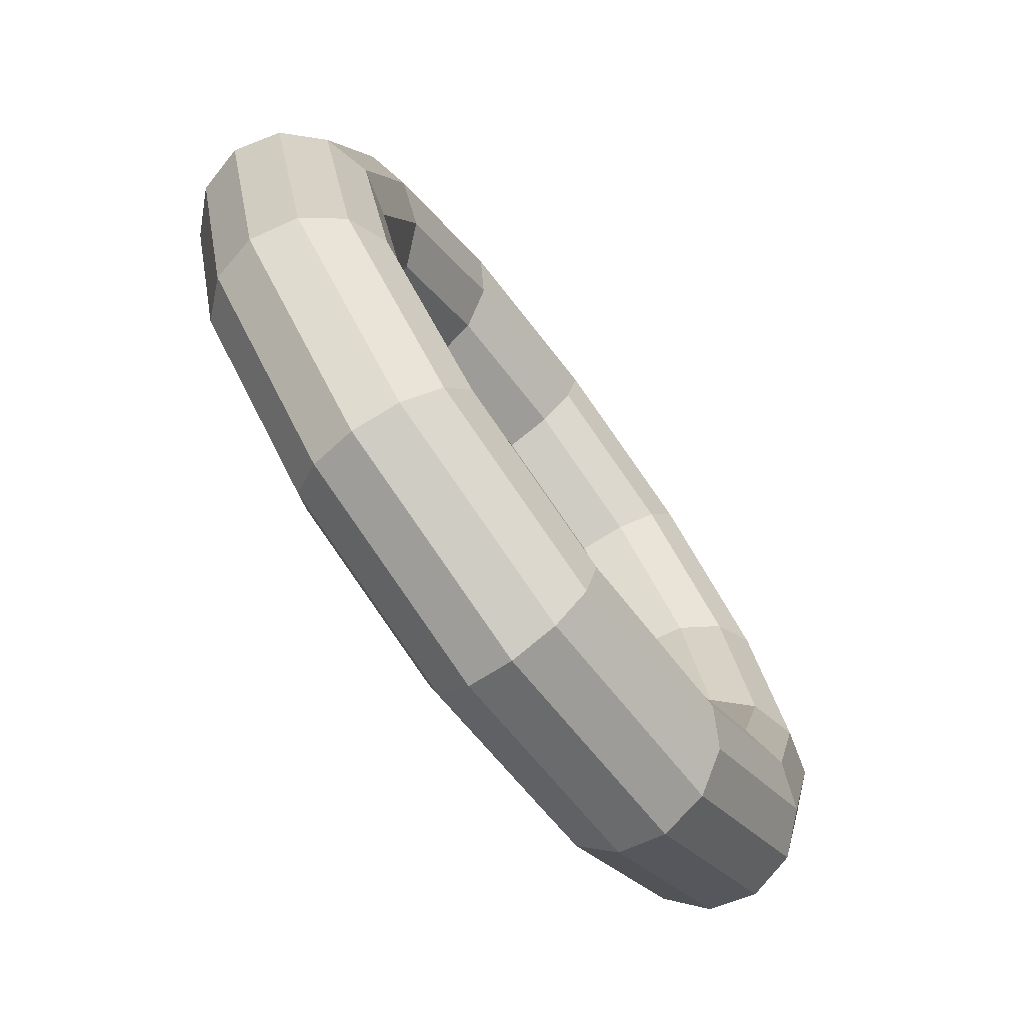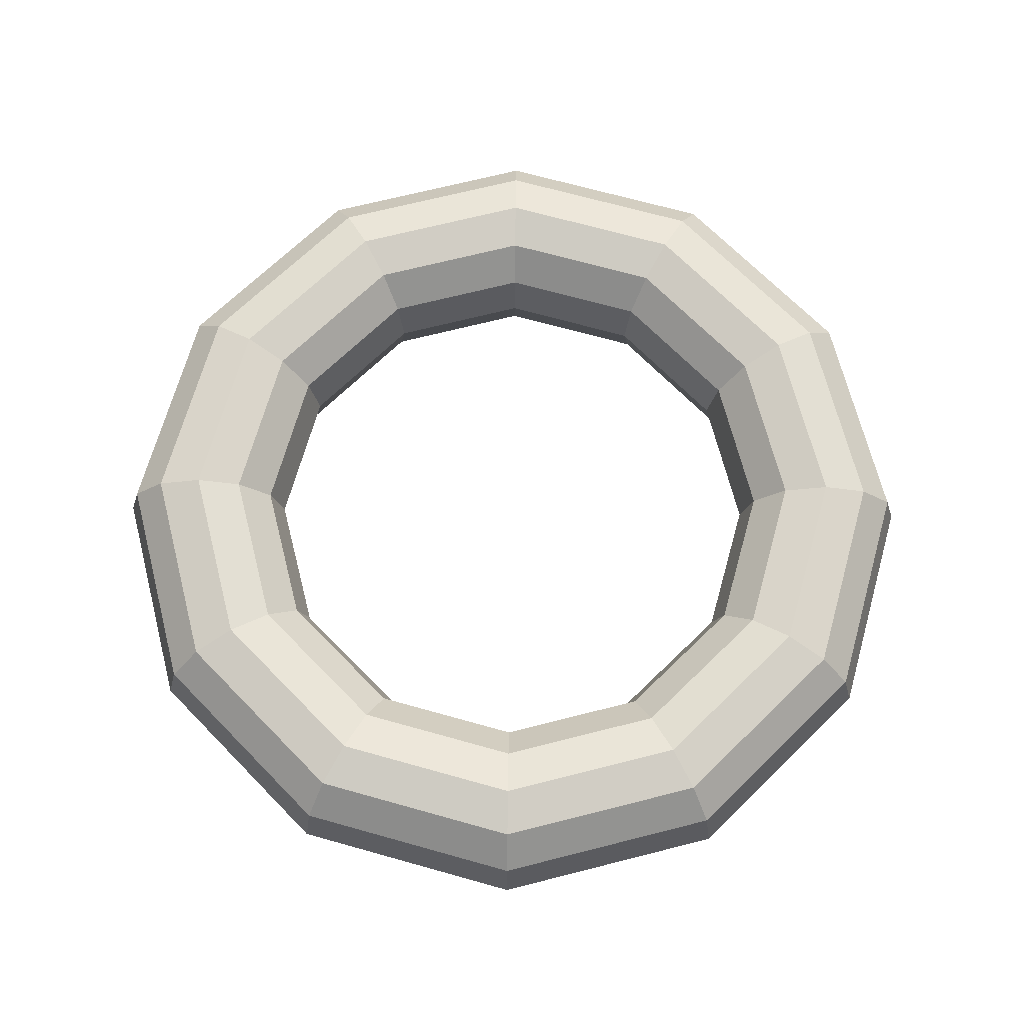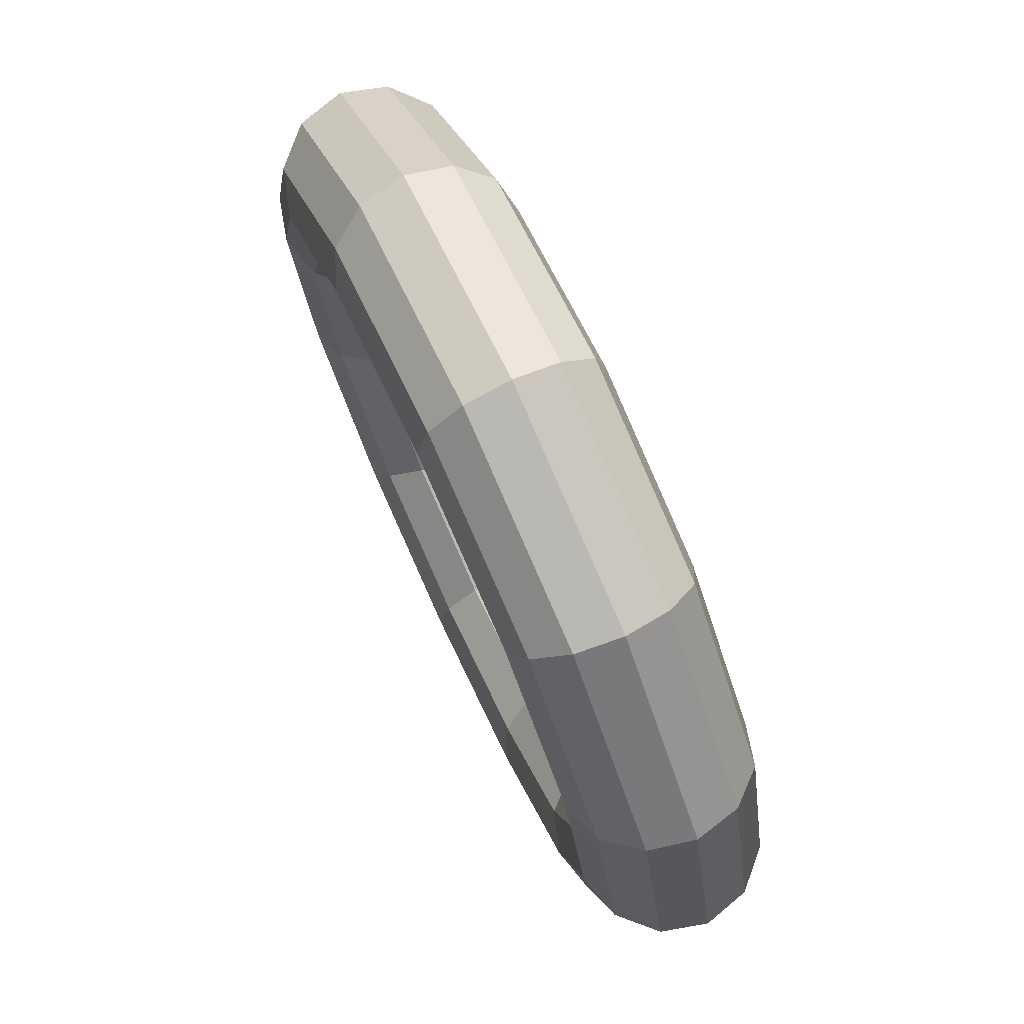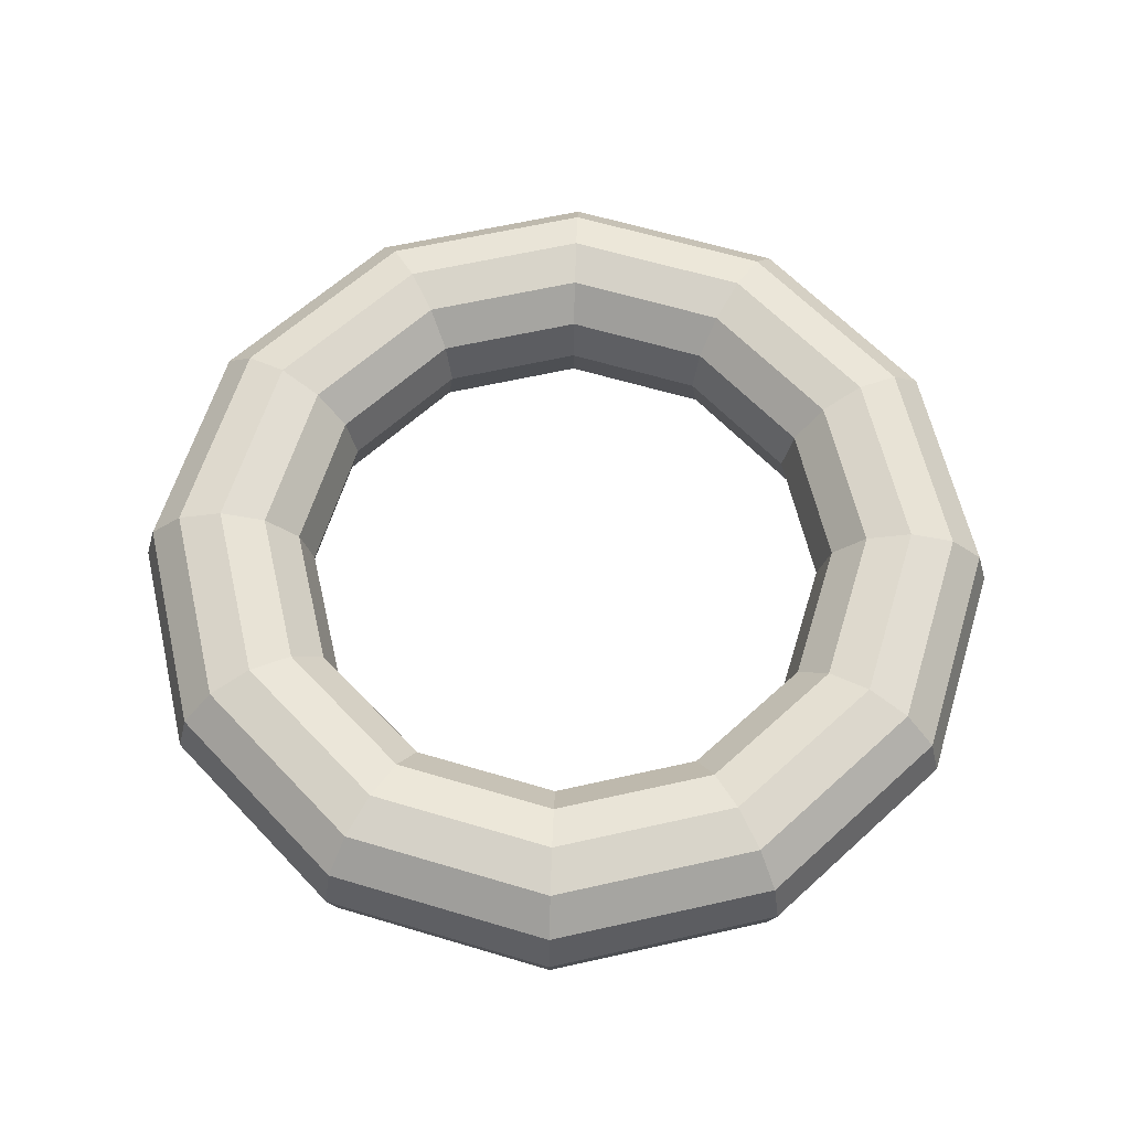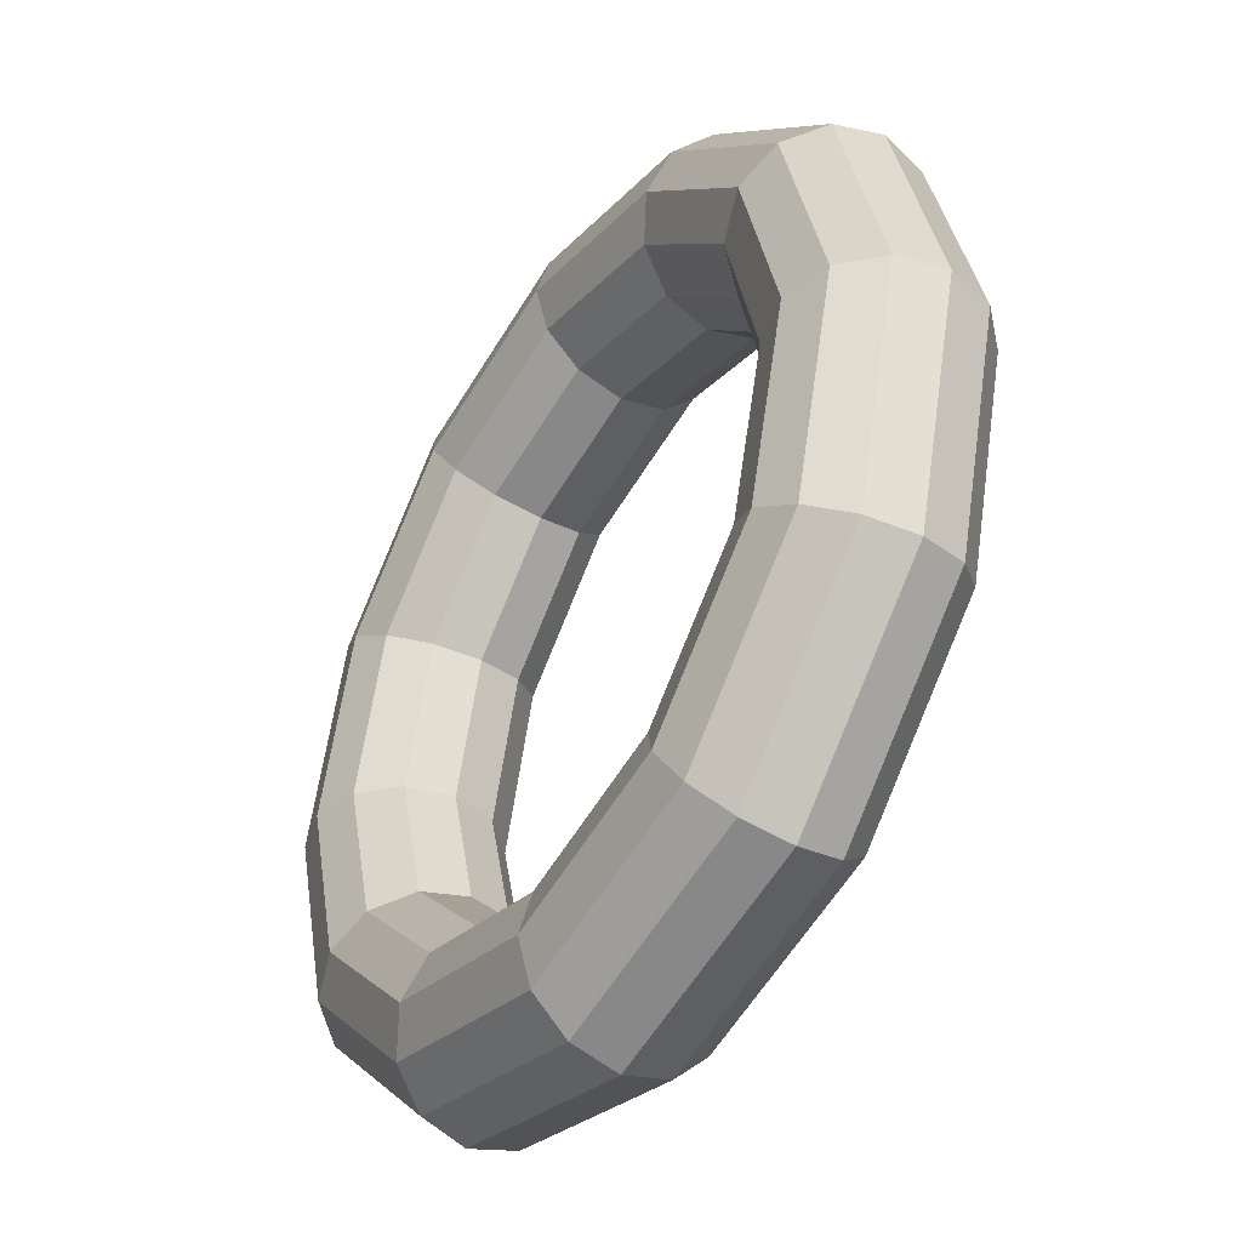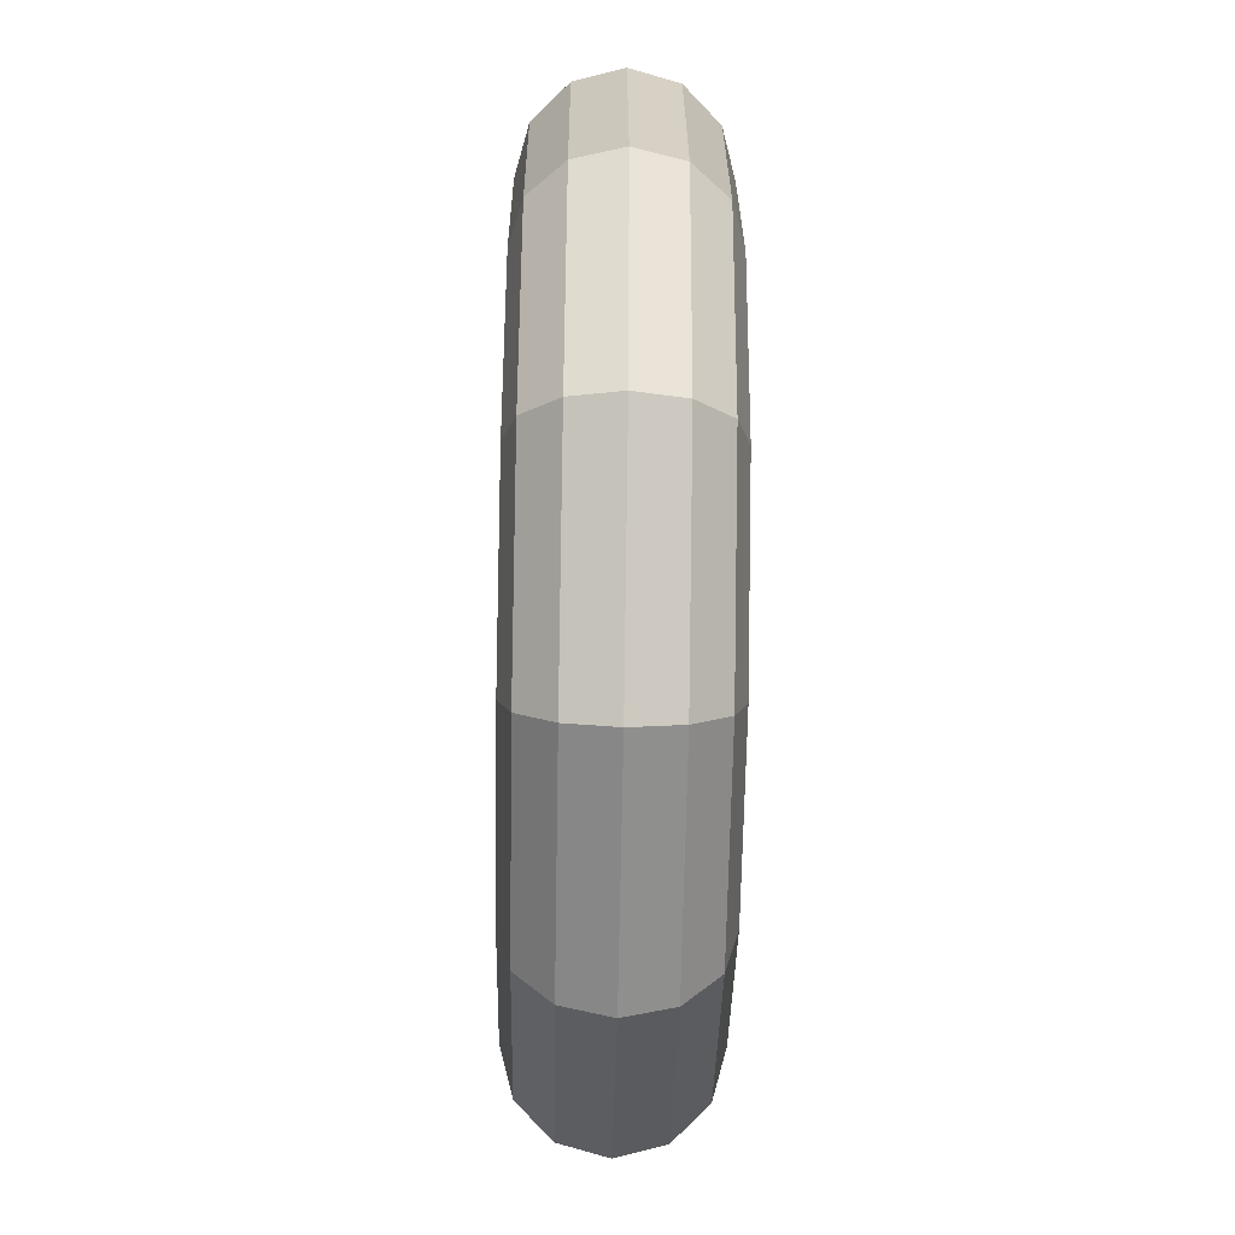
<metadata>
{"format":"obj","ext":"obj","renderer":"f3d","projection":"perspective","resolution":1024,"background":"white","views":[{"elev":-74.1,"azim":-53.6,"up":"+Y"},{"elev":68.7,"azim":-179.3,"up":"+Z"},{"elev":75.9,"azim":65.2,"up":"+Y"},{"elev":61.5,"azim":-148.0,"up":"+Z"},{"elev":-43.0,"azim":57.3,"up":"+Y"},{"elev":-50.4,"azim":88.9,"up":"+Y"}]}
</metadata>
<code>
o Torus
v -0 -1.25 0
v -0.625 -1.083 0
v -0.6083 -1.054 -0.125
v -0 -1.217 -0.125
v -0.5625 -0.9743 -0.2165
v -0 -1.125 -0.2165
v -0.5 -0.866 -0.25
v -0 -1 -0.25
v -0.4375 -0.7578 -0.2165
v -0 -0.875 -0.2165
v -0.3917 -0.6785 -0.125
v -0 -0.7835 -0.125
v -0.375 -0.6495 0
v -0 -0.75 0
v -0.3917 -0.6785 0.125
v -0 -0.7835 0.125
v -0.4375 -0.7578 0.2165
v -0 -0.875 0.2165
v -0.5 -0.866 0.25
v -0 -1 0.25
v -0.5625 -0.9743 0.2165
v -0 -1.125 0.2165
v -0.6083 -1.054 0.125
v -0 -1.217 0.125
v -1.083 -0.625 0
v -1.054 -0.6083 -0.125
v -0.9743 -0.5625 -0.2165
v -0.866 -0.5 -0.25
v -0.7578 -0.4375 -0.2165
v -0.6785 -0.3917 -0.125
v -0.6495 -0.375 0
v -0.6785 -0.3917 0.125
v -0.7578 -0.4375 0.2165
v -0.866 -0.5 0.25
v -0.9743 -0.5625 0.2165
v -1.054 -0.6083 0.125
v -1.25 0 0
v -1.217 0 -0.125
v -1.125 0 -0.2165
v -1 0 -0.25
v -0.875 0 -0.2165
v -0.7835 0 -0.125
v -0.75 0 0
v -0.7835 0 0.125
v -0.875 0 0.2165
v -1 0 0.25
v -1.125 0 0.2165
v -1.217 0 0.125
v -1.083 0.625 0
v -1.054 0.6083 -0.125
v -0.9743 0.5625 -0.2165
v -0.866 0.5 -0.25
v -0.7578 0.4375 -0.2165
v -0.6785 0.3917 -0.125
v -0.6495 0.375 0
v -0.6785 0.3917 0.125
v -0.7578 0.4375 0.2165
v -0.866 0.5 0.25
v -0.9743 0.5625 0.2165
v -1.054 0.6083 0.125
v -0.625 1.083 0
v -0.6083 1.054 -0.125
v -0.5625 0.9743 -0.2165
v -0.5 0.866 -0.25
v -0.4375 0.7578 -0.2165
v -0.3917 0.6785 -0.125
v -0.375 0.6495 0
v -0.3917 0.6785 0.125
v -0.4375 0.7578 0.2165
v -0.5 0.866 0.25
v -0.5625 0.9743 0.2165
v -0.6083 1.054 0.125
v 0 1.25 -0
v 0 1.217 -0.125
v 0 1.125 -0.2165
v 0 1 -0.25
v 0 0.875 -0.2165
v 0 0.7835 -0.125
v 0 0.75 -0
v 0 0.7835 0.125
v 0 0.875 0.2165
v 0 1 0.25
v 0 1.125 0.2165
v 0 1.217 0.125
v 0.625 1.083 -0
v 0.6083 1.054 -0.125
v 0.5625 0.9743 -0.2165
v 0.5 0.866 -0.25
v 0.4375 0.7578 -0.2165
v 0.3917 0.6785 -0.125
v 0.375 0.6495 -0
v 0.3917 0.6785 0.125
v 0.4375 0.7578 0.2165
v 0.5 0.866 0.25
v 0.5625 0.9743 0.2165
v 0.6083 1.054 0.125
v 1.083 0.625 -0
v 1.054 0.6083 -0.125
v 0.9743 0.5625 -0.2165
v 0.866 0.5 -0.25
v 0.7578 0.4375 -0.2165
v 0.6785 0.3917 -0.125
v 0.6495 0.375 -0
v 0.6785 0.3917 0.125
v 0.7578 0.4375 0.2165
v 0.866 0.5 0.25
v 0.9743 0.5625 0.2165
v 1.054 0.6083 0.125
v 1.25 -0 -0
v 1.217 -0 -0.125
v 1.125 -0 -0.2165
v 1 -0 -0.25
v 0.875 -0 -0.2165
v 0.7835 -0 -0.125
v 0.75 -0 -0
v 0.7835 -0 0.125
v 0.875 -0 0.2165
v 1 -0 0.25
v 1.125 -0 0.2165
v 1.217 -0 0.125
v 1.083 -0.625 -0
v 1.054 -0.6083 -0.125
v 0.9743 -0.5625 -0.2165
v 0.866 -0.5 -0.25
v 0.7578 -0.4375 -0.2165
v 0.6785 -0.3917 -0.125
v 0.6495 -0.375 -0
v 0.6785 -0.3917 0.125
v 0.7578 -0.4375 0.2165
v 0.866 -0.5 0.25
v 0.9743 -0.5625 0.2165
v 1.054 -0.6083 0.125
v 0.625 -1.083 -0
v 0.6083 -1.054 -0.125
v 0.5625 -0.9743 -0.2165
v 0.5 -0.866 -0.25
v 0.4375 -0.7578 -0.2165
v 0.3917 -0.6785 -0.125
v 0.375 -0.6495 -0
v 0.3917 -0.6785 0.125
v 0.4375 -0.7578 0.2165
v 0.5 -0.866 0.25
v 0.5625 -0.9743 0.2165
v 0.6083 -1.054 0.125
f 1 2 3 4
f 4 3 5 6
f 6 5 7 8
f 8 7 9 10
f 10 9 11 12
f 12 11 13 14
f 14 13 15 16
f 16 15 17 18
f 18 17 19 20
f 20 19 21 22
f 22 21 23 24
f 24 23 2 1
f 2 25 26 3
f 3 26 27 5
f 5 27 28 7
f 7 28 29 9
f 9 29 30 11
f 11 30 31 13
f 13 31 32 15
f 15 32 33 17
f 17 33 34 19
f 19 34 35 21
f 21 35 36 23
f 23 36 25 2
f 25 37 38 26
f 26 38 39 27
f 27 39 40 28
f 28 40 41 29
f 29 41 42 30
f 30 42 43 31
f 31 43 44 32
f 32 44 45 33
f 33 45 46 34
f 34 46 47 35
f 35 47 48 36
f 36 48 37 25
f 37 49 50 38
f 38 50 51 39
f 39 51 52 40
f 40 52 53 41
f 41 53 54 42
f 42 54 55 43
f 43 55 56 44
f 44 56 57 45
f 45 57 58 46
f 46 58 59 47
f 47 59 60 48
f 48 60 49 37
f 49 61 62 50
f 50 62 63 51
f 51 63 64 52
f 52 64 65 53
f 53 65 66 54
f 54 66 67 55
f 55 67 68 56
f 56 68 69 57
f 57 69 70 58
f 58 70 71 59
f 59 71 72 60
f 60 72 61 49
f 61 73 74 62
f 62 74 75 63
f 63 75 76 64
f 64 76 77 65
f 65 77 78 66
f 66 78 79 67
f 67 79 80 68
f 68 80 81 69
f 69 81 82 70
f 70 82 83 71
f 71 83 84 72
f 72 84 73 61
f 73 85 86 74
f 74 86 87 75
f 75 87 88 76
f 76 88 89 77
f 77 89 90 78
f 78 90 91 79
f 79 91 92 80
f 80 92 93 81
f 81 93 94 82
f 82 94 95 83
f 83 95 96 84
f 84 96 85 73
f 85 97 98 86
f 86 98 99 87
f 87 99 100 88
f 88 100 101 89
f 89 101 102 90
f 90 102 103 91
f 91 103 104 92
f 92 104 105 93
f 93 105 106 94
f 94 106 107 95
f 95 107 108 96
f 96 108 97 85
f 97 109 110 98
f 98 110 111 99
f 99 111 112 100
f 100 112 113 101
f 101 113 114 102
f 102 114 115 103
f 103 115 116 104
f 104 116 117 105
f 105 117 118 106
f 106 118 119 107
f 107 119 120 108
f 108 120 109 97
f 109 121 122 110
f 110 122 123 111
f 111 123 124 112
f 112 124 125 113
f 113 125 126 114
f 114 126 127 115
f 115 127 128 116
f 116 128 129 117
f 117 129 130 118
f 118 130 131 119
f 119 131 132 120
f 120 132 121 109
f 121 133 134 122
f 122 134 135 123
f 123 135 136 124
f 124 136 137 125
f 125 137 138 126
f 126 138 139 127
f 127 139 140 128
f 128 140 141 129
f 129 141 142 130
f 130 142 143 131
f 131 143 144 132
f 132 144 133 121
f 133 1 4 134
f 134 4 6 135
f 135 6 8 136
f 136 8 10 137
f 137 10 12 138
f 138 12 14 139
f 139 14 16 140
f 140 16 18 141
f 141 18 20 142
f 142 20 22 143
f 143 22 24 144
f 144 24 1 133

</code>
